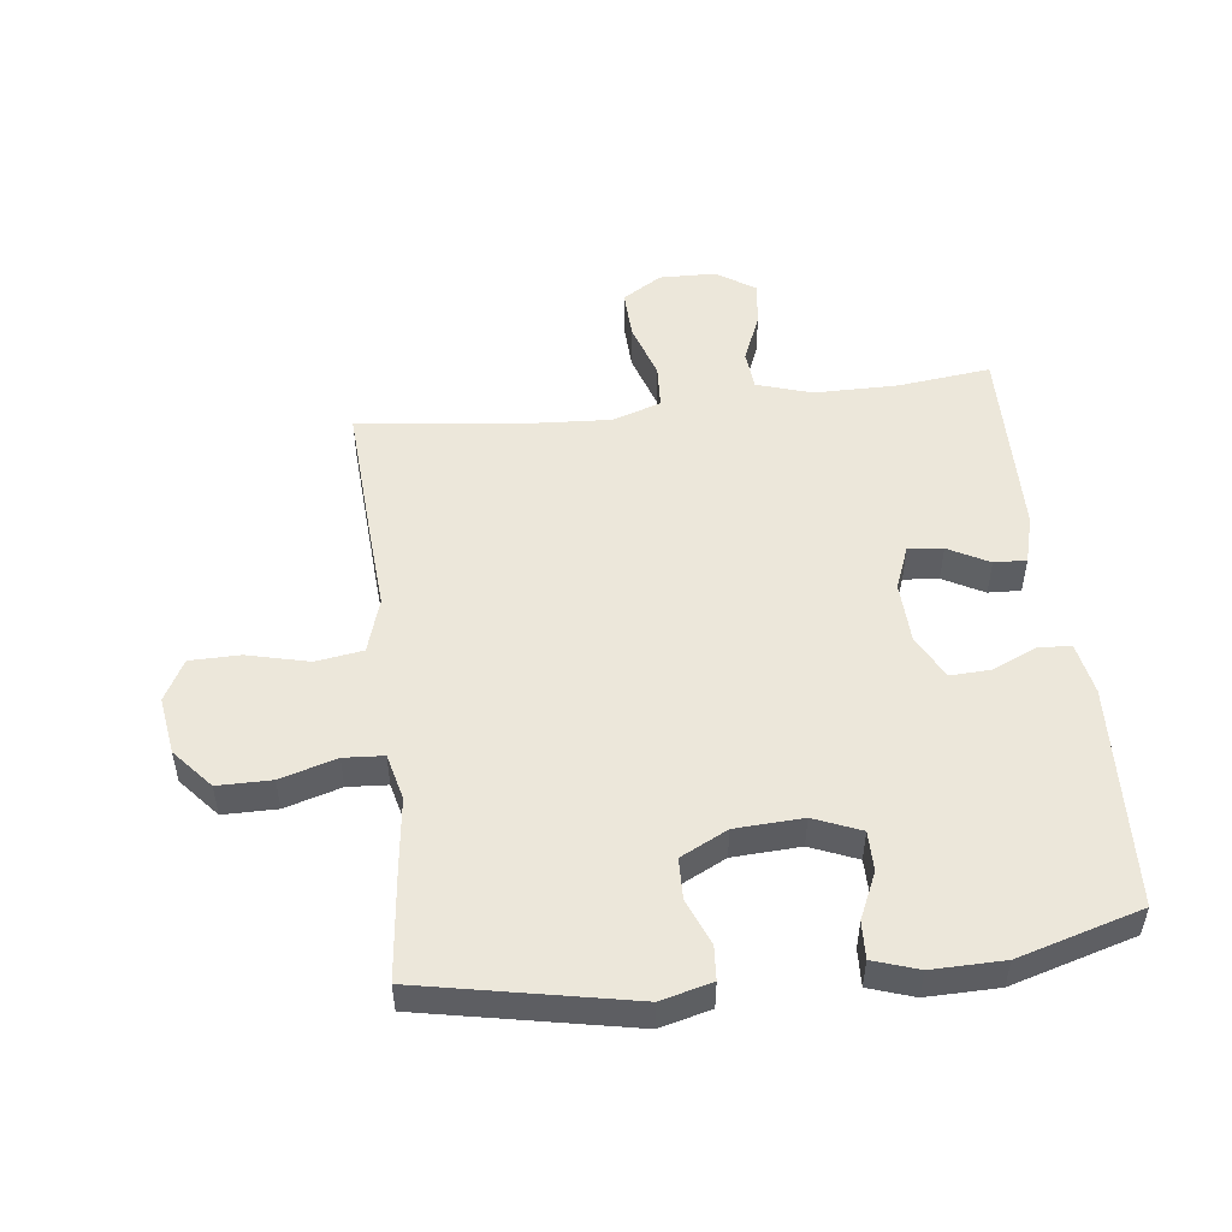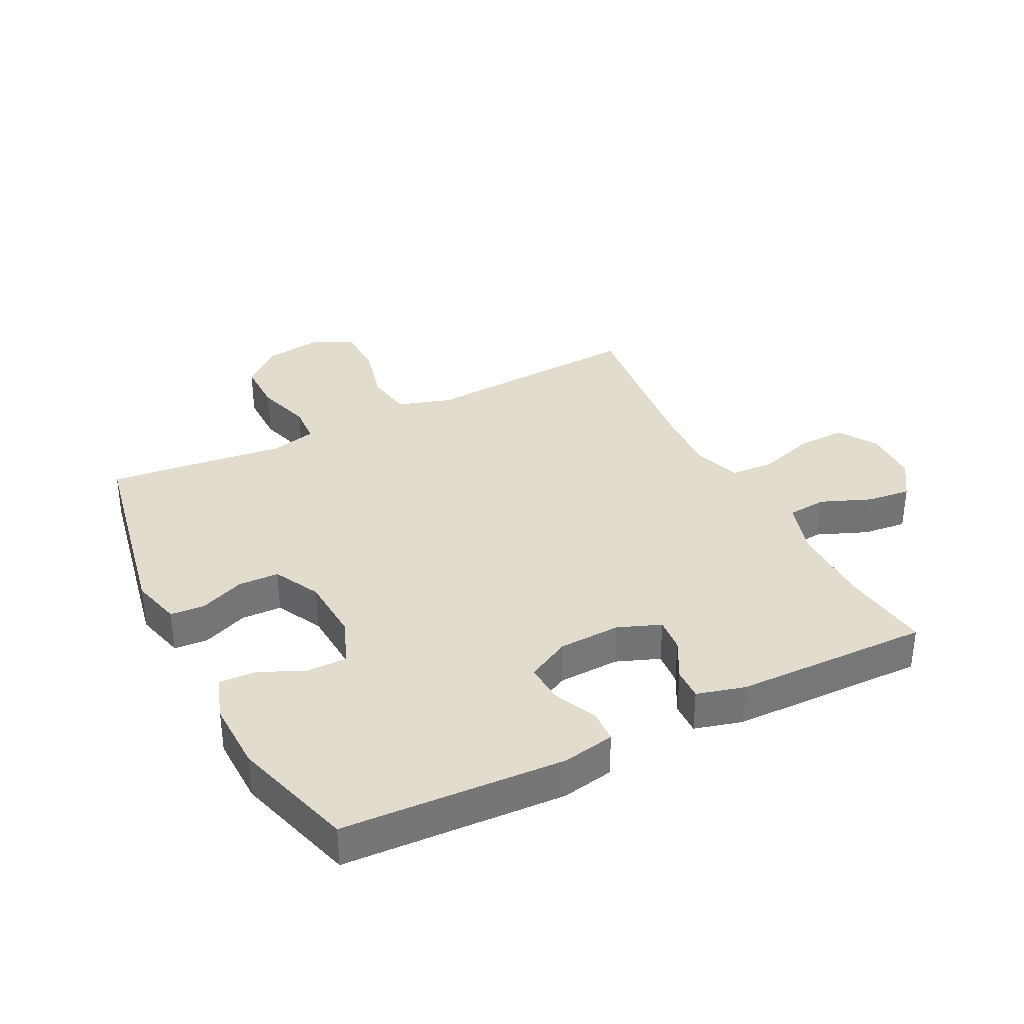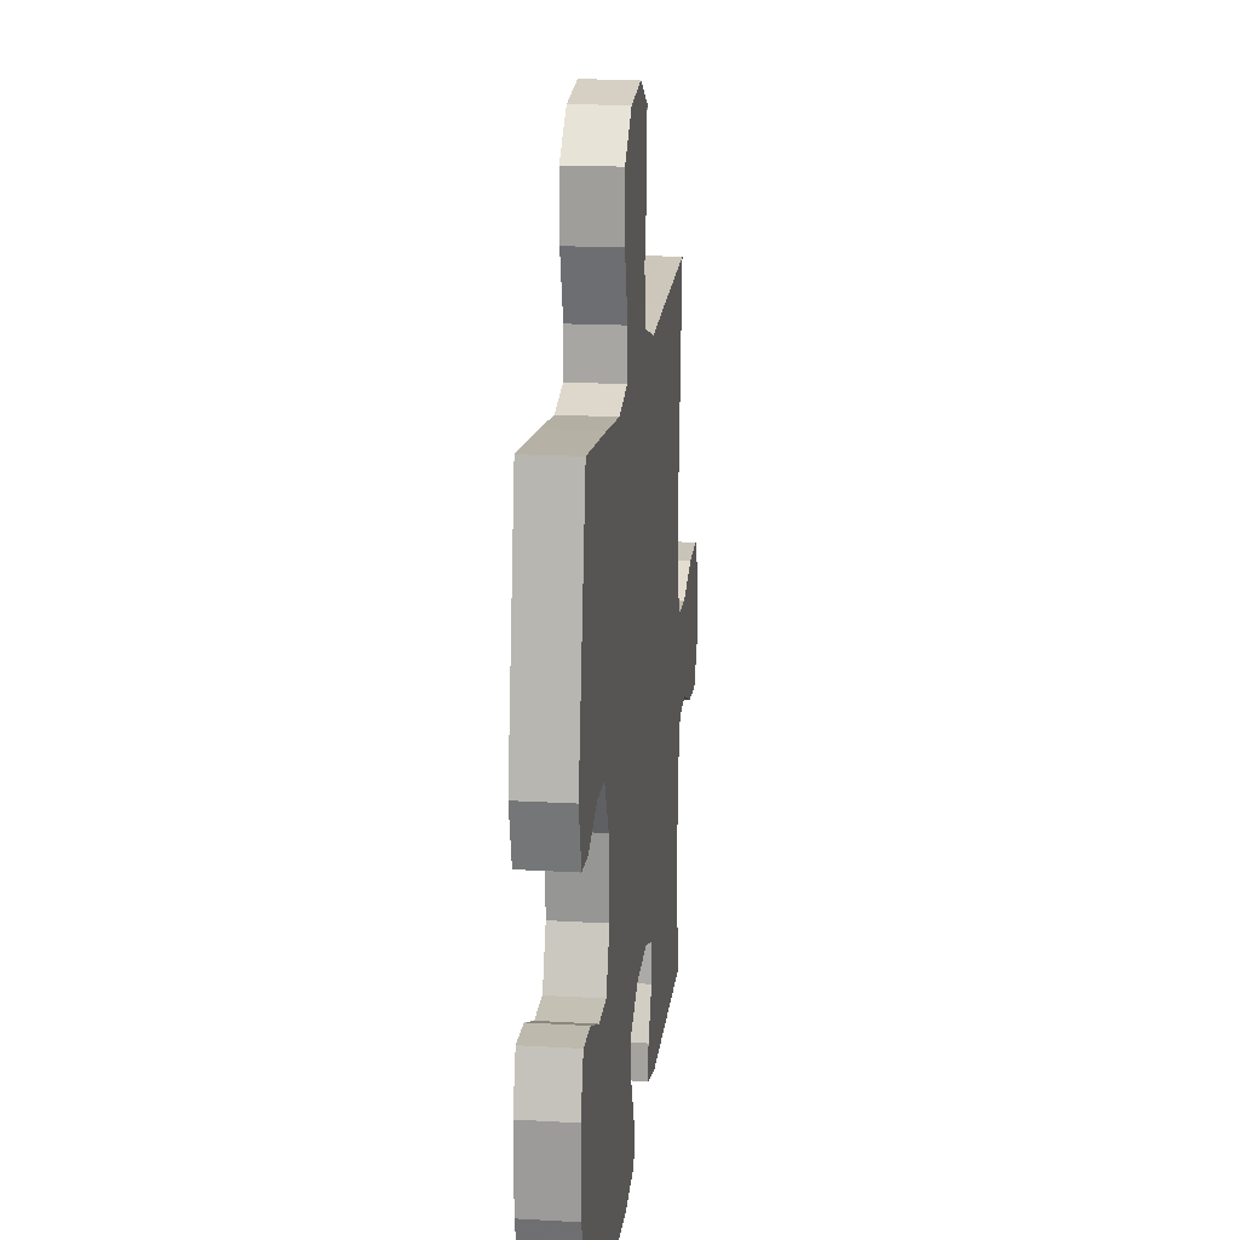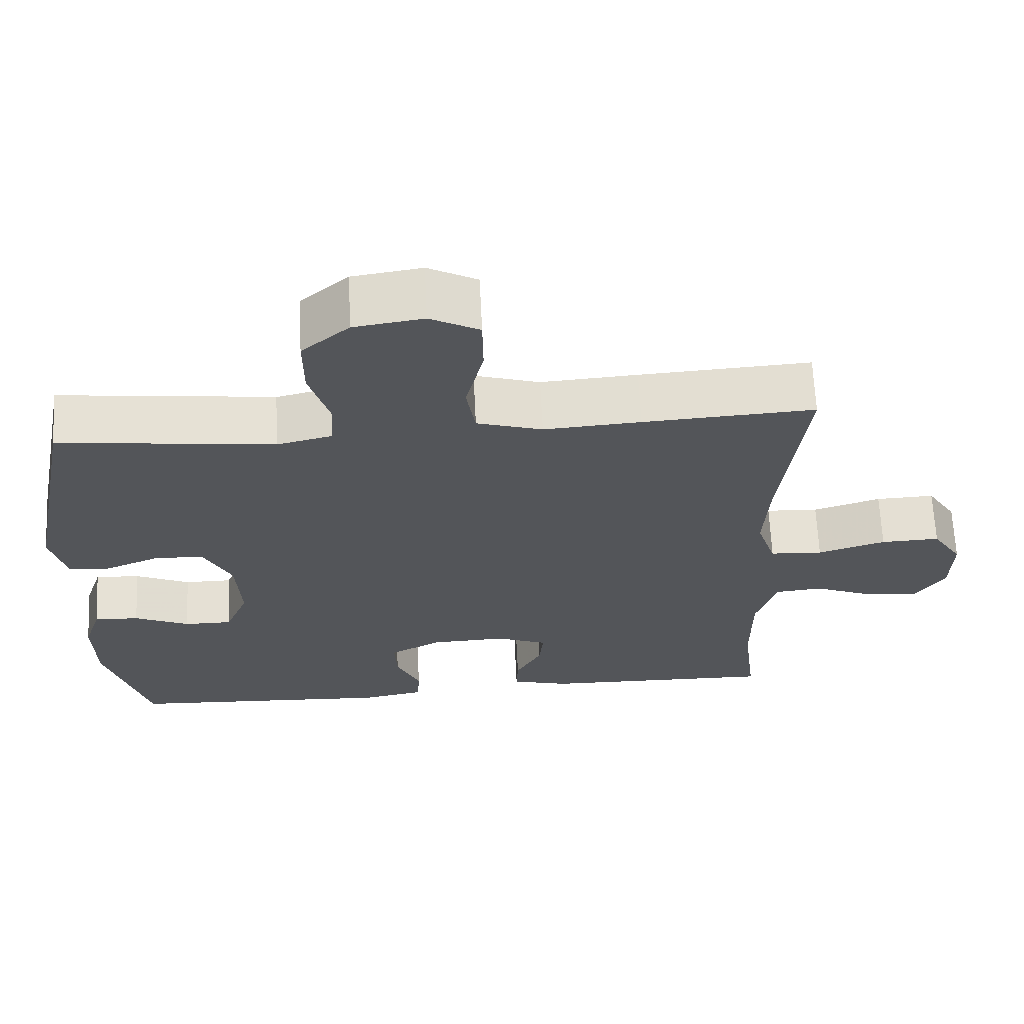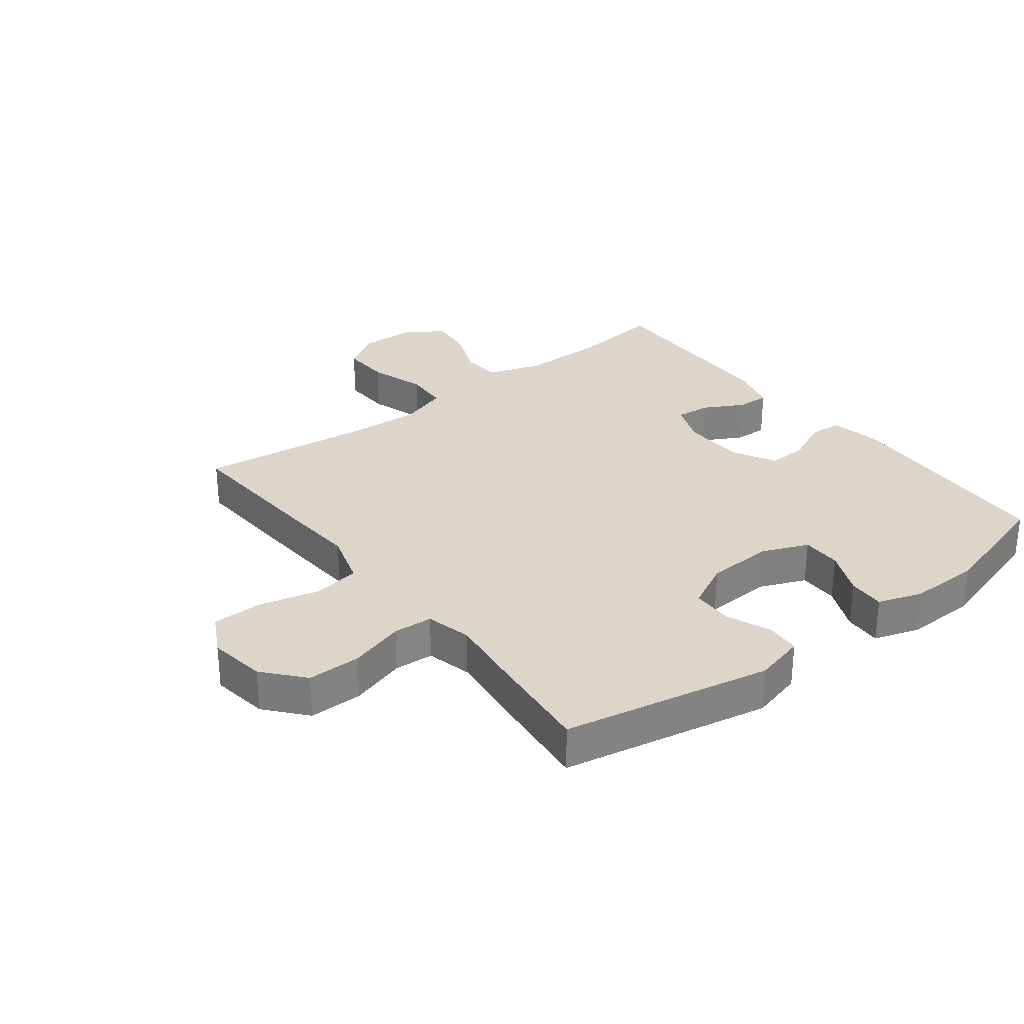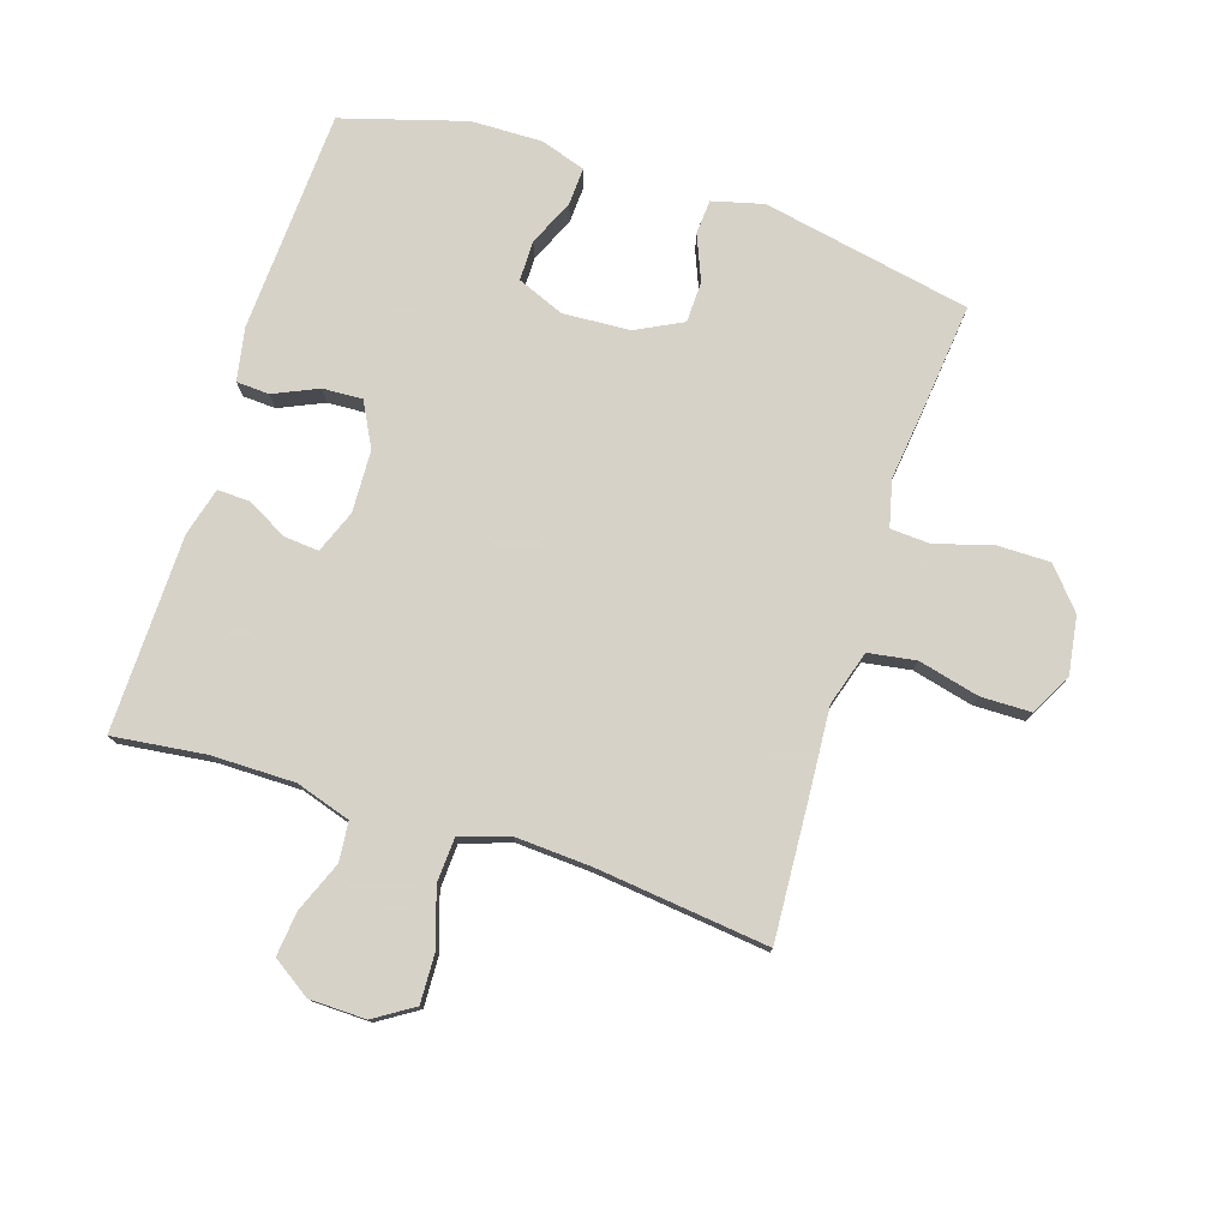
<metadata>
{"format":"obj","ext":"obj","renderer":"f3d","projection":"perspective","resolution":1024,"background":"white","views":[{"elev":51.0,"azim":83.3,"up":"+Y"},{"elev":34.6,"azim":153.1,"up":"+Y"},{"elev":18.0,"azim":96.5,"up":"+Z"},{"elev":65.8,"azim":177.2,"up":"+Z"},{"elev":29.9,"azim":52.4,"up":"+Y"},{"elev":77.3,"azim":-72.3,"up":"+Y"}]}
</metadata>
<code>
v -0.5 0.07 -0.5
v -0.482 0.07 -0.351
v -0.482 0.07 -0.217
v -0.51 0.07 -0.129
v -0.573 0.07 -0.123
v -0.654 0.07 -0.156
v -0.725 0.07 -0.164
v -0.766 0.07 -0.103
v -0.768 0.07 -0.012
v -0.728 0.07 0.051
v -0.649 0.07 0.048
v -0.558 0.07 0.019
v -0.487 0.07 0.023
v -0.461 0.07 0.102
v -0.468 0.07 0.223
v -0.5 0.07 0.5
v -0.27 0.07 0.486
v -0.14 0.07 0.477
v -0.052 0.07 0.504
v -0.04 0.07 0.58
v -0.064 0.07 0.678
v -0.063 0.07 0.759
v 0.003 0.07 0.794
v 0.096 0.07 0.78
v 0.16 0.07 0.725
v 0.16 0.07 0.639
v 0.133 0.07 0.549
v 0.137 0.07 0.485
v 0.211 0.07 0.467
v 0.325 0.07 0.481
v 0.5 0.07 0.5
v 0.566 0.07 0.165
v 0.545 0.07 0.083
v 0.49 0.07 0.079
v 0.417 0.07 0.109
v 0.351 0.07 0.107
v 0.313 0.07 0.032
v 0.307 0.07 -0.076
v 0.338 0.07 -0.151
v 0.402 0.07 -0.151
v 0.476 0.07 -0.118
v 0.536 0.07 -0.115
v 0.56 0.07 -0.187
v 0.558 0.07 -0.302
v 0.5 0.07 -0.5
v 0.142 0.07 -0.518
v 0.058 0.07 -0.502
v 0.055 0.07 -0.449
v 0.087 0.07 -0.378
v 0.09 0.07 -0.314
v 0.02 0.07 -0.277
v -0.08 0.07 -0.273
v -0.149 0.07 -0.3
v -0.144 0.07 -0.356
v -0.109 0.07 -0.421
v -0.107 0.07 -0.473
v -0.184 0.07 -0.494
v -0.5 0 -0.5
v -0.482 0 -0.351
v -0.482 0 -0.217
v -0.51 0 -0.129
v -0.573 0 -0.123
v -0.654 0 -0.156
v -0.725 0 -0.164
v -0.766 0 -0.103
v -0.768 0 -0.012
v -0.728 0 0.051
v -0.649 0 0.048
v -0.558 0 0.019
v -0.487 0 0.023
v -0.461 0 0.102
v -0.468 0 0.223
v -0.5 0 0.5
v -0.27 0 0.486
v -0.14 0 0.477
v -0.052 0 0.504
v -0.04 0 0.58
v -0.064 0 0.678
v -0.063 0 0.759
v 0.003 0 0.794
v 0.096 0 0.78
v 0.16 0 0.725
v 0.16 0 0.639
v 0.133 0 0.549
v 0.137 0 0.485
v 0.211 0 0.467
v 0.325 0 0.481
v 0.5 0 0.5
v 0.566 0 0.165
v 0.545 0 0.083
v 0.49 0 0.079
v 0.417 0 0.109
v 0.351 0 0.107
v 0.313 0 0.032
v 0.307 0 -0.076
v 0.338 0 -0.151
v 0.402 0 -0.151
v 0.476 0 -0.118
v 0.536 0 -0.115
v 0.56 0 -0.187
v 0.558 0 -0.302
v 0.5 0 -0.5
v 0.142 0 -0.518
v 0.058 0 -0.502
v 0.055 0 -0.449
v 0.087 0 -0.378
v 0.09 0 -0.314
v 0.02 0 -0.277
v -0.08 0 -0.273
v -0.149 0 -0.3
v -0.144 0 -0.356
v -0.109 0 -0.421
v -0.107 0 -0.473
v -0.184 0 -0.494
f 57 1 2
f 56 57 2
f 55 56 2
f 54 55 2
f 53 54 2 3
f 52 53 3 4
f 51 52 4
f 47 48 49
f 46 47 49
f 45 46 49
f 44 45 49
f 43 44 49
f 42 43 49
f 41 42 49
f 40 41 49
f 39 40 49 50
f 38 39 50 51
f 33 34 35
f 32 33 35
f 31 32 35
f 30 31 35
f 29 30 35
f 28 29 35 36
f 25 26 27
f 24 25 27
f 23 24 27
f 22 23 27
f 21 22 27
f 20 21 27
f 19 20 27 28
f 28 36 37
f 19 28 37
f 18 19 37
f 37 38 51
f 18 37 51
f 17 18 51
f 16 17 51
f 15 16 51
f 10 11 12
f 9 10 12
f 8 9 12
f 7 8 12
f 6 7 12
f 5 6 12
f 4 5 12 13
f 14 15 51
f 4 13 14 51
f 59 58 114
f 59 114 113
f 59 113 112
f 59 112 111
f 60 59 111 110
f 61 60 110 109
f 61 109 108
f 106 105 104
f 106 104 103
f 106 103 102
f 106 102 101
f 106 101 100
f 106 100 99
f 106 99 98
f 106 98 97
f 107 106 97 96
f 108 107 96 95
f 92 91 90
f 92 90 89
f 92 89 88
f 92 88 87
f 92 87 86
f 93 92 86 85
f 84 83 82
f 84 82 81
f 84 81 80
f 84 80 79
f 84 79 78
f 84 78 77
f 85 84 77 76
f 94 93 85
f 94 85 76
f 94 76 75
f 108 95 94
f 108 94 75
f 108 75 74
f 108 74 73
f 108 73 72
f 69 68 67
f 69 67 66
f 69 66 65
f 69 65 64
f 69 64 63
f 69 63 62
f 70 69 62 61
f 108 72 71
f 108 71 70 61
f 1 58 59 2
f 2 59 60 3
f 3 60 61 4
f 4 61 62 5
f 5 62 63 6
f 6 63 64 7
f 7 64 65 8
f 8 65 66 9
f 9 66 67 10
f 10 67 68 11
f 11 68 69 12
f 12 69 70 13
f 13 70 71 14
f 14 71 72 15
f 15 72 73 16
f 16 73 74 17
f 17 74 75 18
f 18 75 76 19
f 19 76 77 20
f 20 77 78 21
f 21 78 79 22
f 22 79 80 23
f 23 80 81 24
f 24 81 82 25
f 25 82 83 26
f 26 83 84 27
f 27 84 85 28
f 28 85 86 29
f 29 86 87 30
f 30 87 88 31
f 31 88 89 32
f 32 89 90 33
f 33 90 91 34
f 34 91 92 35
f 35 92 93 36
f 36 93 94 37
f 37 94 95 38
f 38 95 96 39
f 39 96 97 40
f 40 97 98 41
f 41 98 99 42
f 42 99 100 43
f 43 100 101 44
f 44 101 102 45
f 45 102 103 46
f 46 103 104 47
f 47 104 105 48
f 48 105 106 49
f 49 106 107 50
f 50 107 108 51
f 51 108 109 52
f 52 109 110 53
f 53 110 111 54
f 54 111 112 55
f 55 112 113 56
f 56 113 114 57
f 57 114 58 1

</code>
